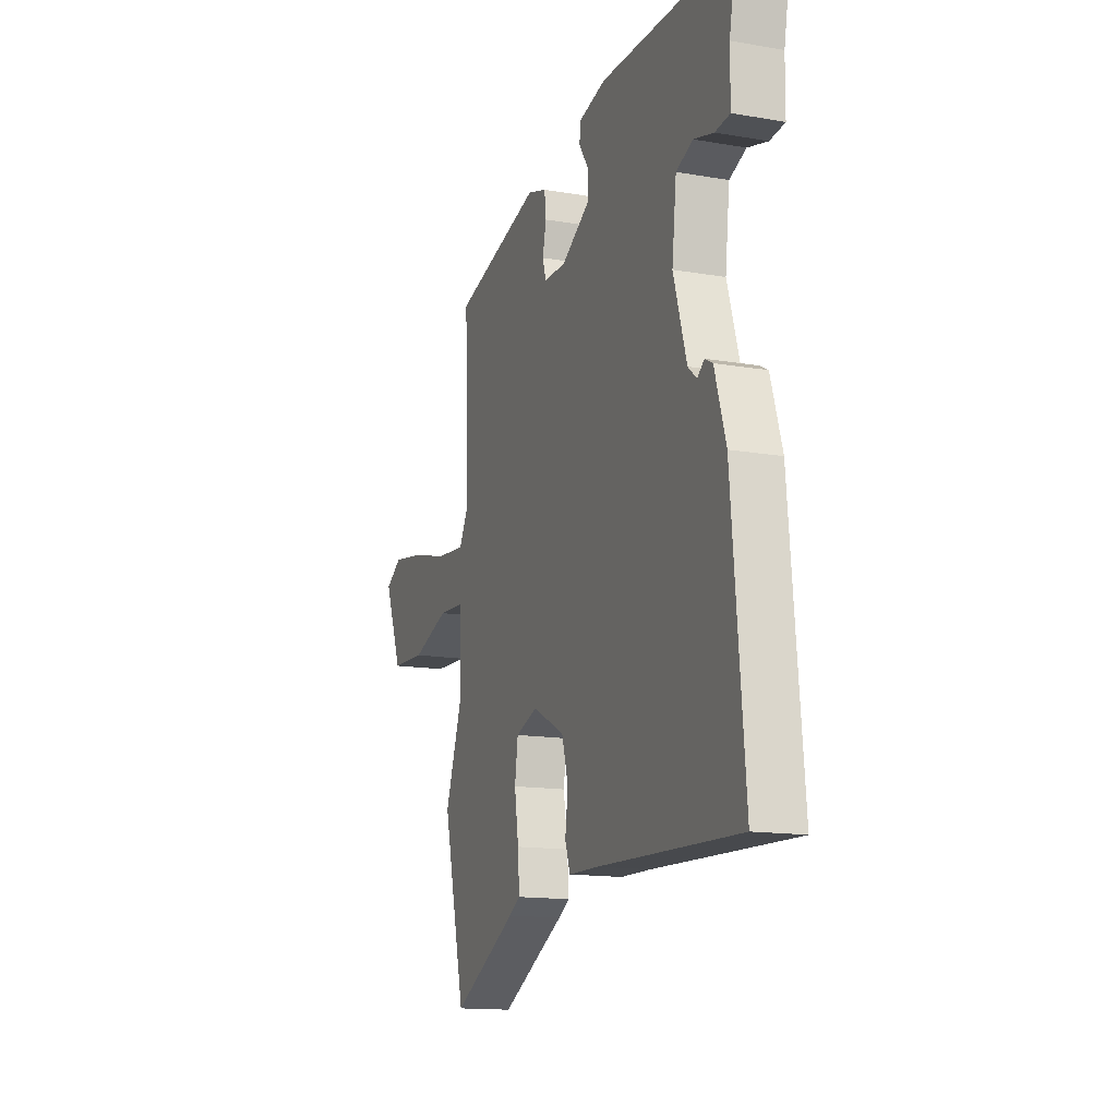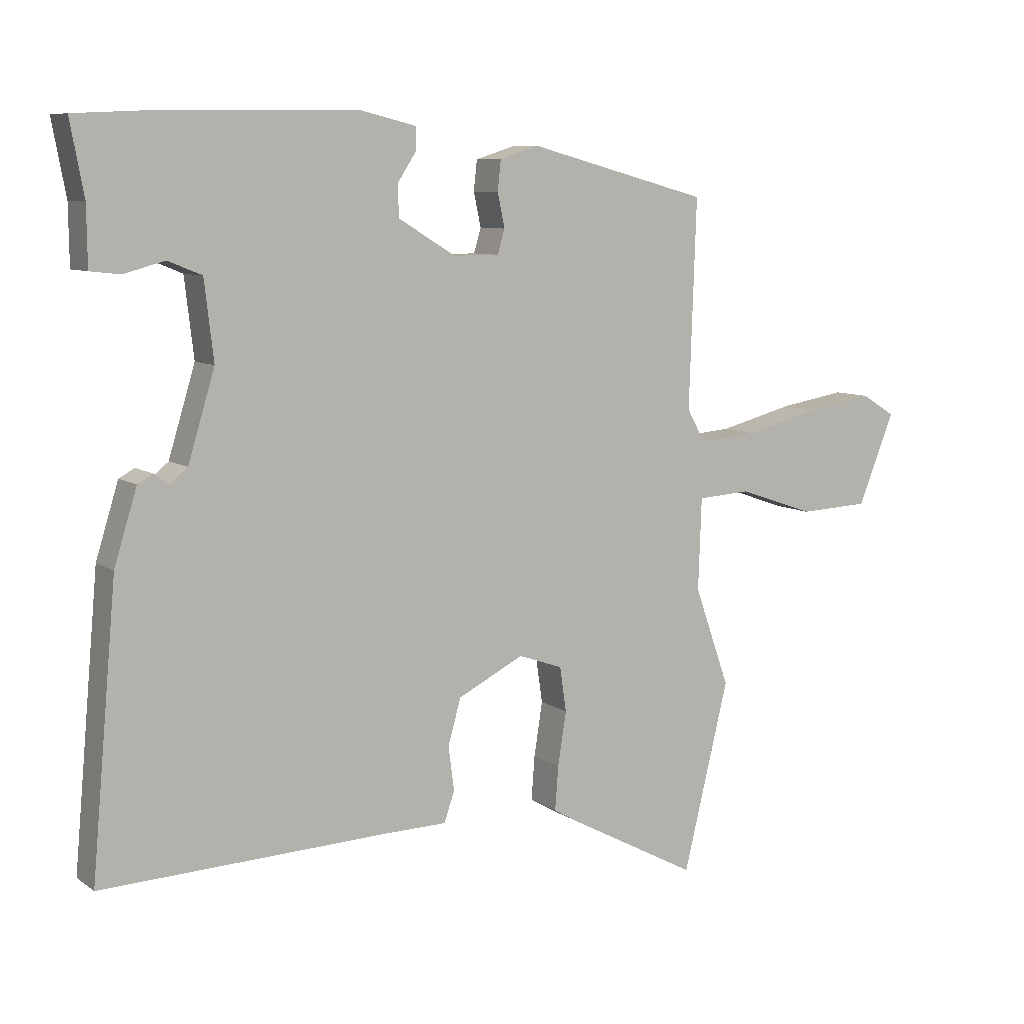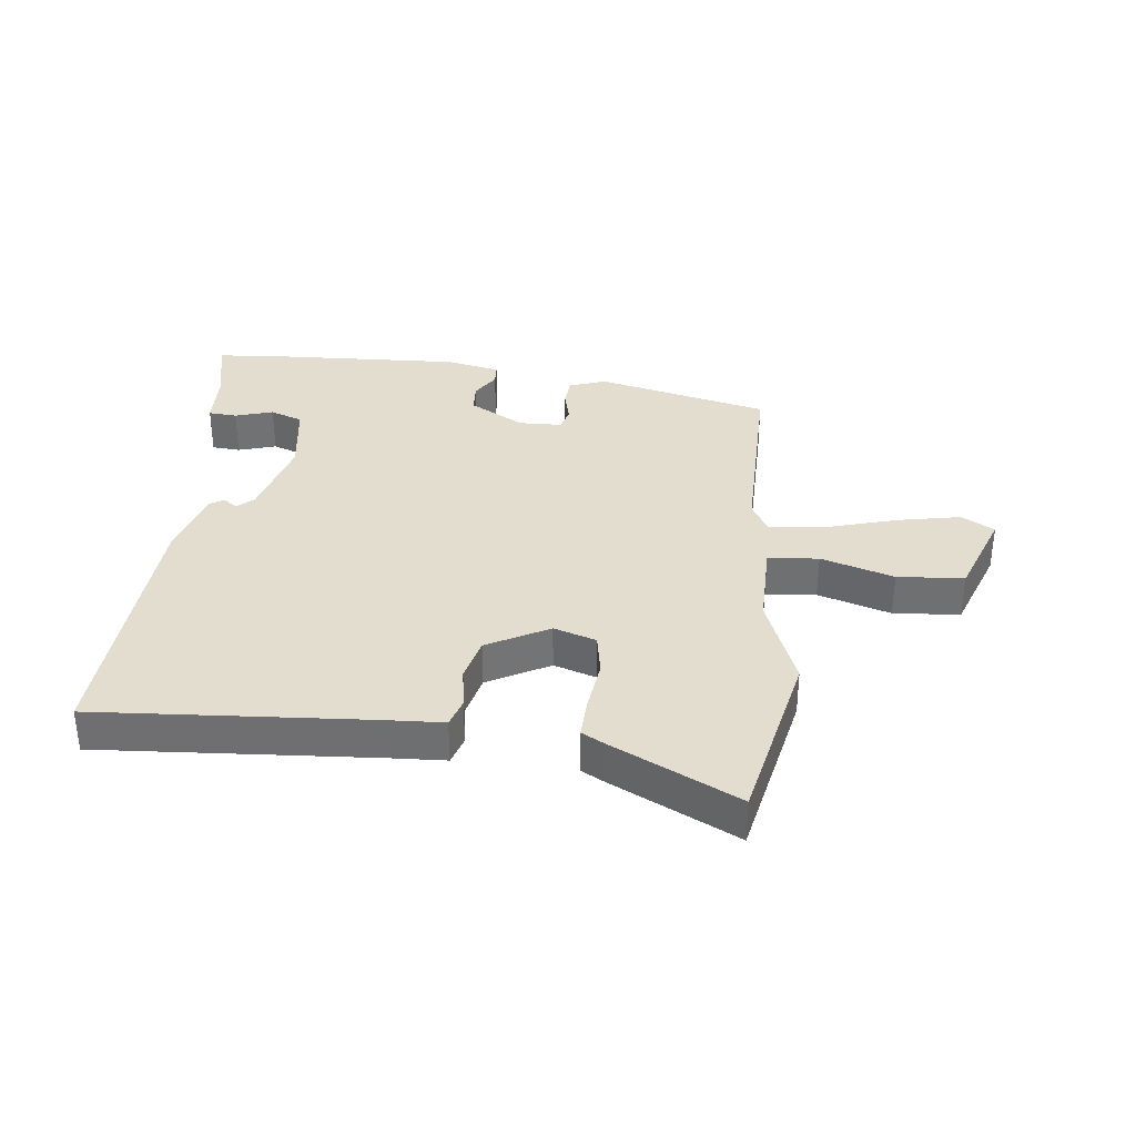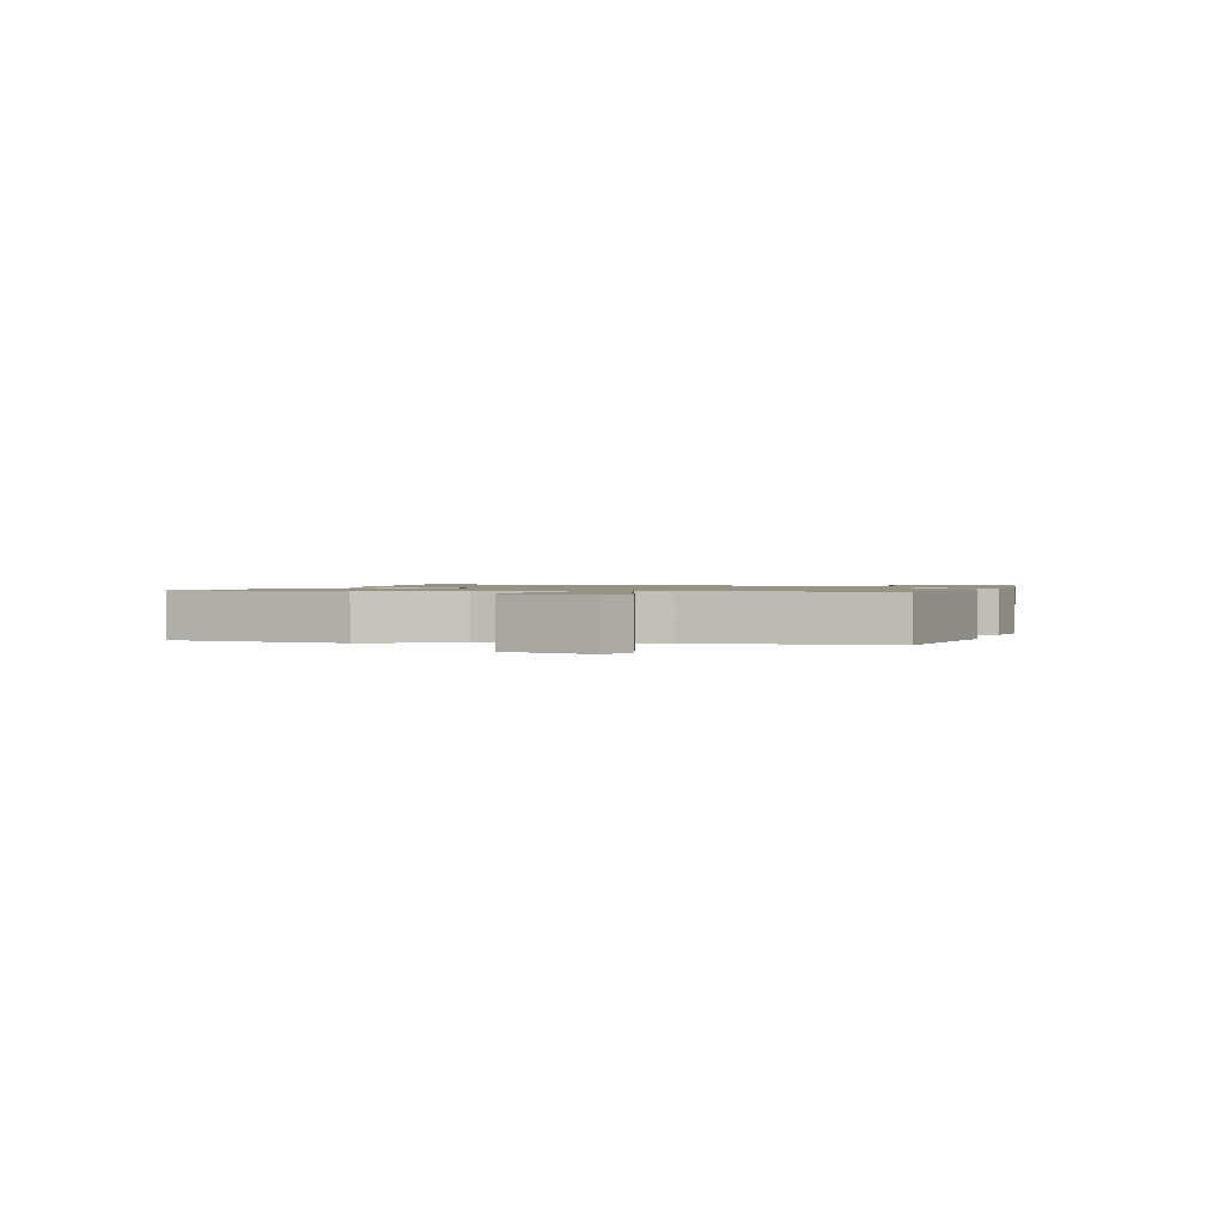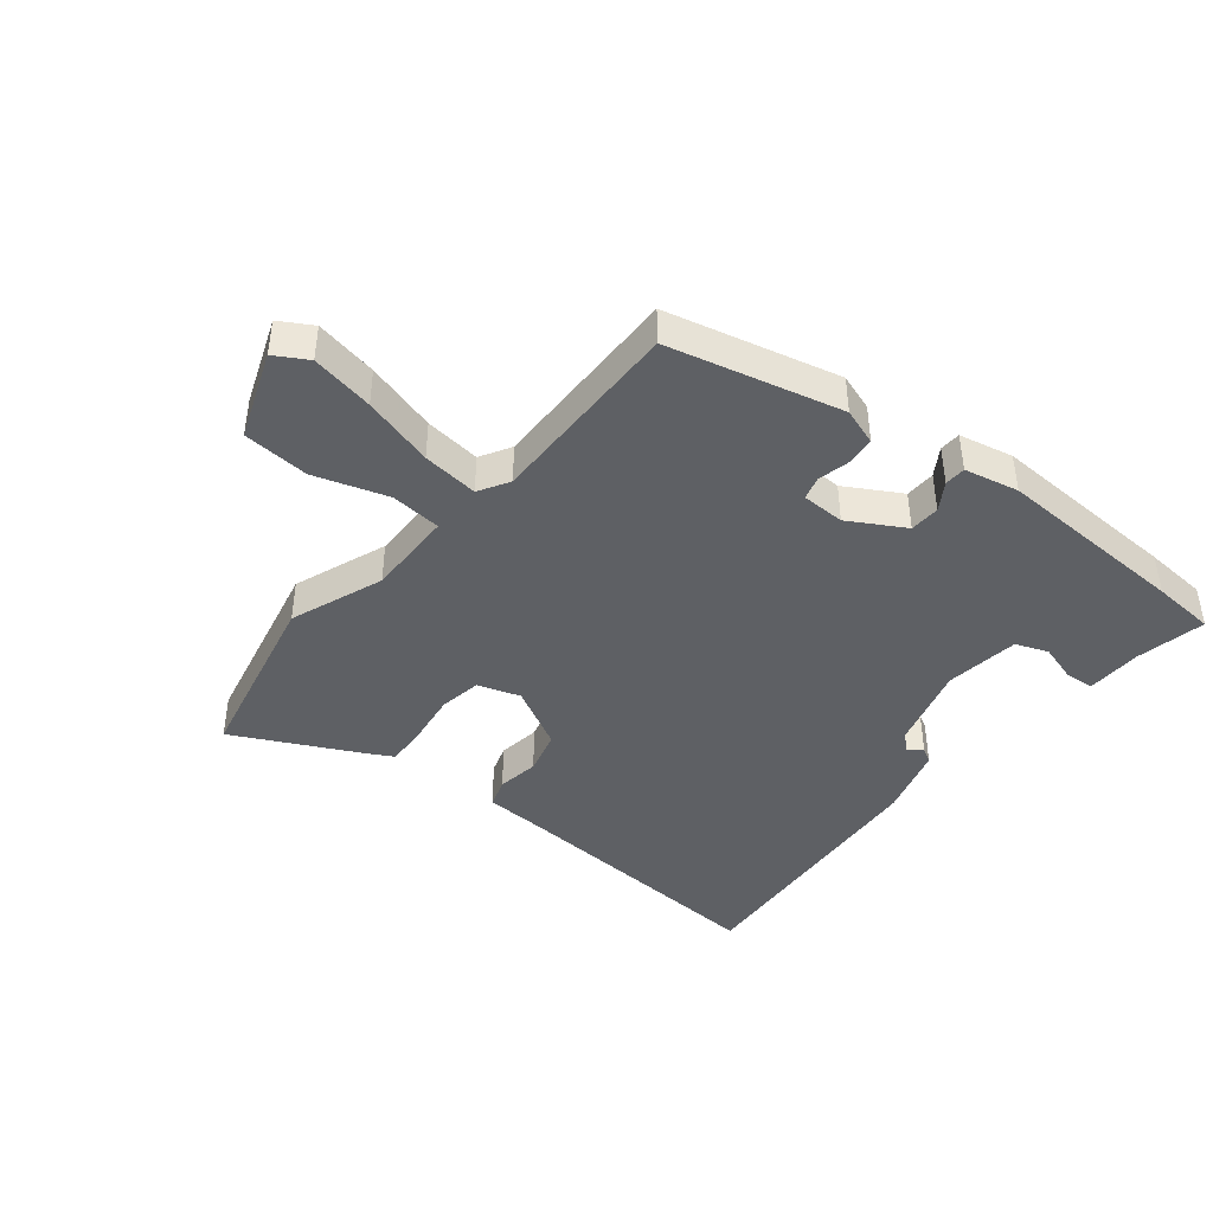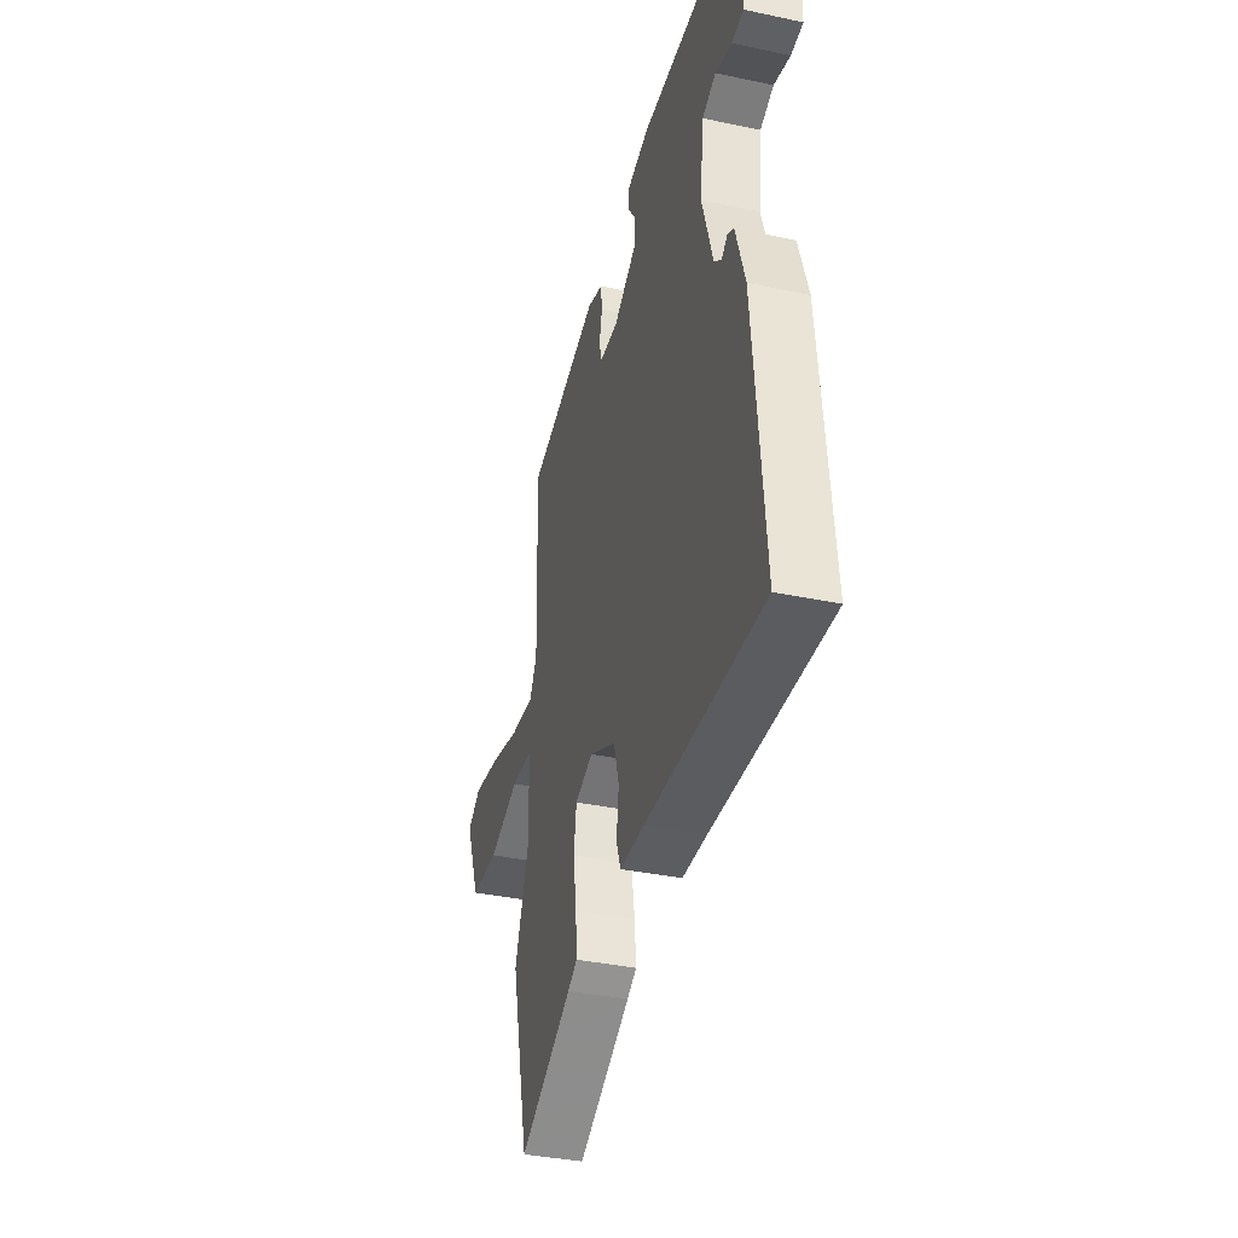
<metadata>
{"format":"obj","ext":"obj","renderer":"f3d","projection":"perspective","resolution":1024,"background":"white","views":[{"elev":-14.4,"azim":69.4,"up":"+Z"},{"elev":8.2,"azim":150.1,"up":"+Z"},{"elev":35.0,"azim":-175.3,"up":"+Y"},{"elev":1.2,"azim":-79.2,"up":"+Y"},{"elev":-42.9,"azim":-40.1,"up":"+Y"},{"elev":-37.1,"azim":74.7,"up":"+Z"}]}
</metadata>
<code>
v 0.497 0.07 -0.532
v 0.056 0.07 -0.515
v -0.038 0.07 -0.513
v -0.054 0.07 -0.467
v -0.045 0.07 -0.399
v -0.065 0.07 -0.329
v -0.166 0.07 -0.278
v -0.234 0.07 -0.302
v -0.244 0.07 -0.37
v -0.231 0.07 -0.453
v -0.226 0.07 -0.52
v -0.262 0.07 -0.541
v -0.464 0.07 -0.648
v -0.534 0.07 -0.359
v -0.48 0.07 -0.207
v -0.485 0.07 -0.066
v -0.567 0.07 -0.061
v -0.684 0.07 -0.101
v -0.792 0.07 -0.096
v -0.848 0.07 0.044
v -0.796 0.07 0.076
v -0.694 0.07 0.059
v -0.578 0.07 0.029
v -0.487 0.07 0.021
v -0.459 0.07 0.071
v -0.47 0.07 0.389
v -0.193 0.07 0.463
v -0.133 0.07 0.444
v -0.128 0.07 0.398
v -0.139 0.07 0.346
v -0.128 0.07 0.309
v -0.058 0.07 0.309
v 0.03 0.07 0.362
v 0.031 0.07 0.411
v 0.002 0.07 0.455
v 0.003 0.07 0.489
v 0.09 0.07 0.51
v 0.402 0.07 0.505
v 0.505 0.07 0.5
v 0.484 0.07 0.388
v 0.483 0.07 0.298
v 0.437 0.07 0.293
v 0.375 0.07 0.31
v 0.323 0.07 0.289
v 0.309 0.07 0.169
v 0.35 0.07 0.034
v 0.377 0.07 0.011
v 0.399 0.07 0.028
v 0.423 0.07 0.015
v 0.458 0.07 -0.098
v 0.497 0 -0.532
v 0.056 0 -0.515
v -0.038 0 -0.513
v -0.054 0 -0.467
v -0.045 0 -0.399
v -0.065 0 -0.329
v -0.166 0 -0.278
v -0.234 0 -0.302
v -0.244 0 -0.37
v -0.231 0 -0.453
v -0.226 0 -0.52
v -0.262 0 -0.541
v -0.464 0 -0.648
v -0.534 0 -0.359
v -0.48 0 -0.207
v -0.485 0 -0.066
v -0.567 0 -0.061
v -0.684 0 -0.101
v -0.792 0 -0.096
v -0.848 0 0.044
v -0.796 0 0.076
v -0.694 0 0.059
v -0.578 0 0.029
v -0.487 0 0.021
v -0.459 0 0.071
v -0.47 0 0.389
v -0.193 0 0.463
v -0.133 0 0.444
v -0.128 0 0.398
v -0.139 0 0.346
v -0.128 0 0.309
v -0.058 0 0.309
v 0.03 0 0.362
v 0.031 0 0.411
v 0.002 0 0.455
v 0.003 0 0.489
v 0.09 0 0.51
v 0.402 0 0.505
v 0.505 0 0.5
v 0.484 0 0.388
v 0.483 0 0.298
v 0.437 0 0.293
v 0.375 0 0.31
v 0.323 0 0.289
v 0.309 0 0.169
v 0.35 0 0.034
v 0.377 0 0.011
v 0.399 0 0.028
v 0.423 0 0.015
v 0.458 0 -0.098
f 50 1 2
f 49 50 2
f 48 49 2
f 47 48 2
f 3 4 5
f 2 3 5
f 47 2 5
f 46 47 5
f 45 46 5 6
f 44 45 6 7
f 40 41 42 43
f 40 43 44
f 39 40 44
f 38 39 44
f 37 38 44
f 36 37 44
f 35 36 44
f 34 35 44
f 33 34 44
f 44 7 8
f 33 44 8
f 32 33 8
f 28 29 30
f 27 28 30
f 26 27 30
f 25 26 30
f 24 25 30 31
f 21 22 23
f 20 21 23
f 19 20 23
f 18 19 23
f 17 18 23
f 16 17 23 24
f 31 32 8
f 24 31 8
f 16 24 8
f 15 16 8
f 13 14 15
f 12 13 15
f 11 12 15
f 10 11 15
f 9 10 15
f 8 9 15
f 52 51 100
f 52 100 99
f 52 99 98
f 52 98 97
f 55 54 53
f 55 53 52
f 55 52 97
f 55 97 96
f 56 55 96 95
f 57 56 95 94
f 93 92 91 90
f 94 93 90
f 94 90 89
f 94 89 88
f 94 88 87
f 94 87 86
f 94 86 85
f 94 85 84
f 94 84 83
f 58 57 94
f 58 94 83
f 58 83 82
f 80 79 78
f 80 78 77
f 80 77 76
f 80 76 75
f 81 80 75 74
f 73 72 71
f 73 71 70
f 73 70 69
f 73 69 68
f 73 68 67
f 74 73 67 66
f 58 82 81
f 58 81 74
f 58 74 66
f 58 66 65
f 65 64 63
f 65 63 62
f 65 62 61
f 65 61 60
f 65 60 59
f 65 59 58
f 1 51 52 2
f 2 52 53 3
f 3 53 54 4
f 4 54 55 5
f 5 55 56 6
f 6 56 57 7
f 7 57 58 8
f 8 58 59 9
f 9 59 60 10
f 10 60 61 11
f 11 61 62 12
f 12 62 63 13
f 13 63 64 14
f 14 64 65 15
f 15 65 66 16
f 16 66 67 17
f 17 67 68 18
f 18 68 69 19
f 19 69 70 20
f 20 70 71 21
f 21 71 72 22
f 22 72 73 23
f 23 73 74 24
f 24 74 75 25
f 25 75 76 26
f 26 76 77 27
f 27 77 78 28
f 28 78 79 29
f 29 79 80 30
f 30 80 81 31
f 31 81 82 32
f 32 82 83 33
f 33 83 84 34
f 34 84 85 35
f 35 85 86 36
f 36 86 87 37
f 37 87 88 38
f 38 88 89 39
f 39 89 90 40
f 40 90 91 41
f 41 91 92 42
f 42 92 93 43
f 43 93 94 44
f 44 94 95 45
f 45 95 96 46
f 46 96 97 47
f 47 97 98 48
f 48 98 99 49
f 49 99 100 50
f 50 100 51 1

</code>
